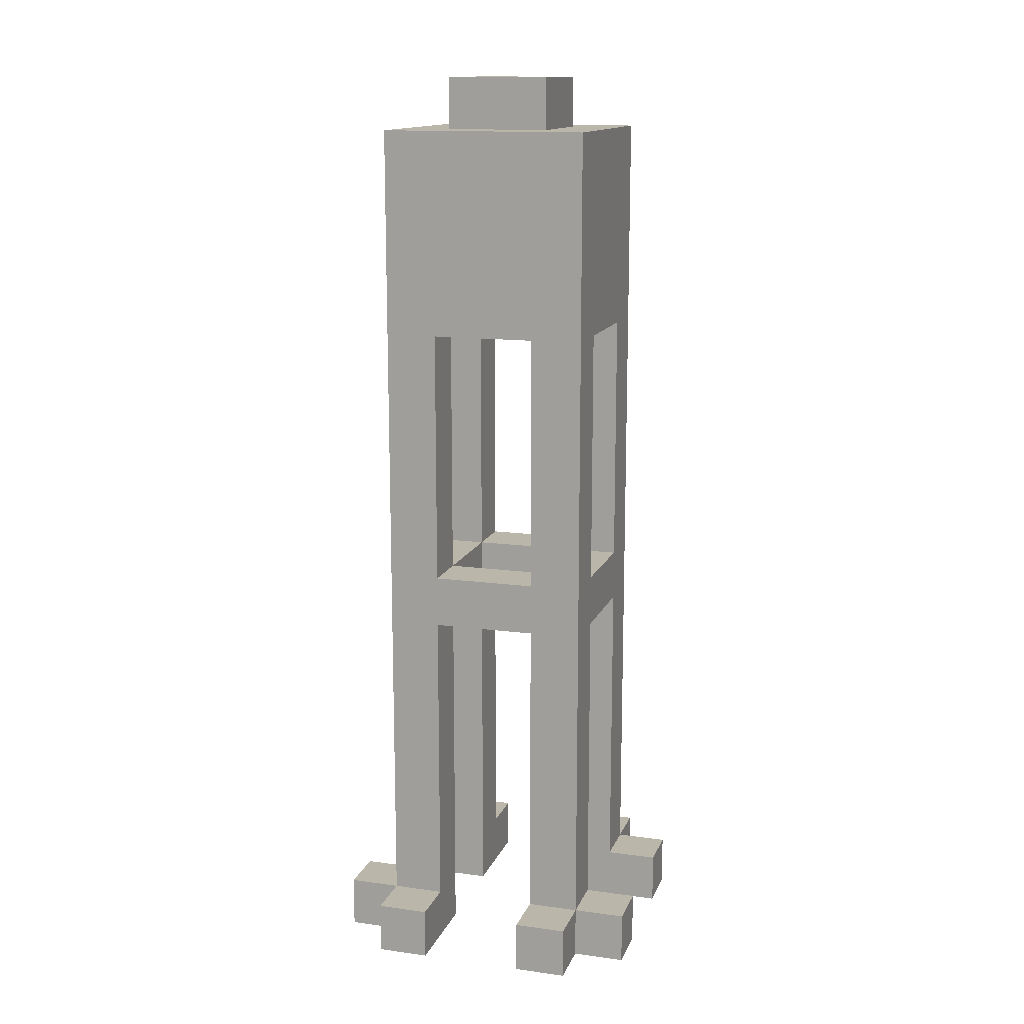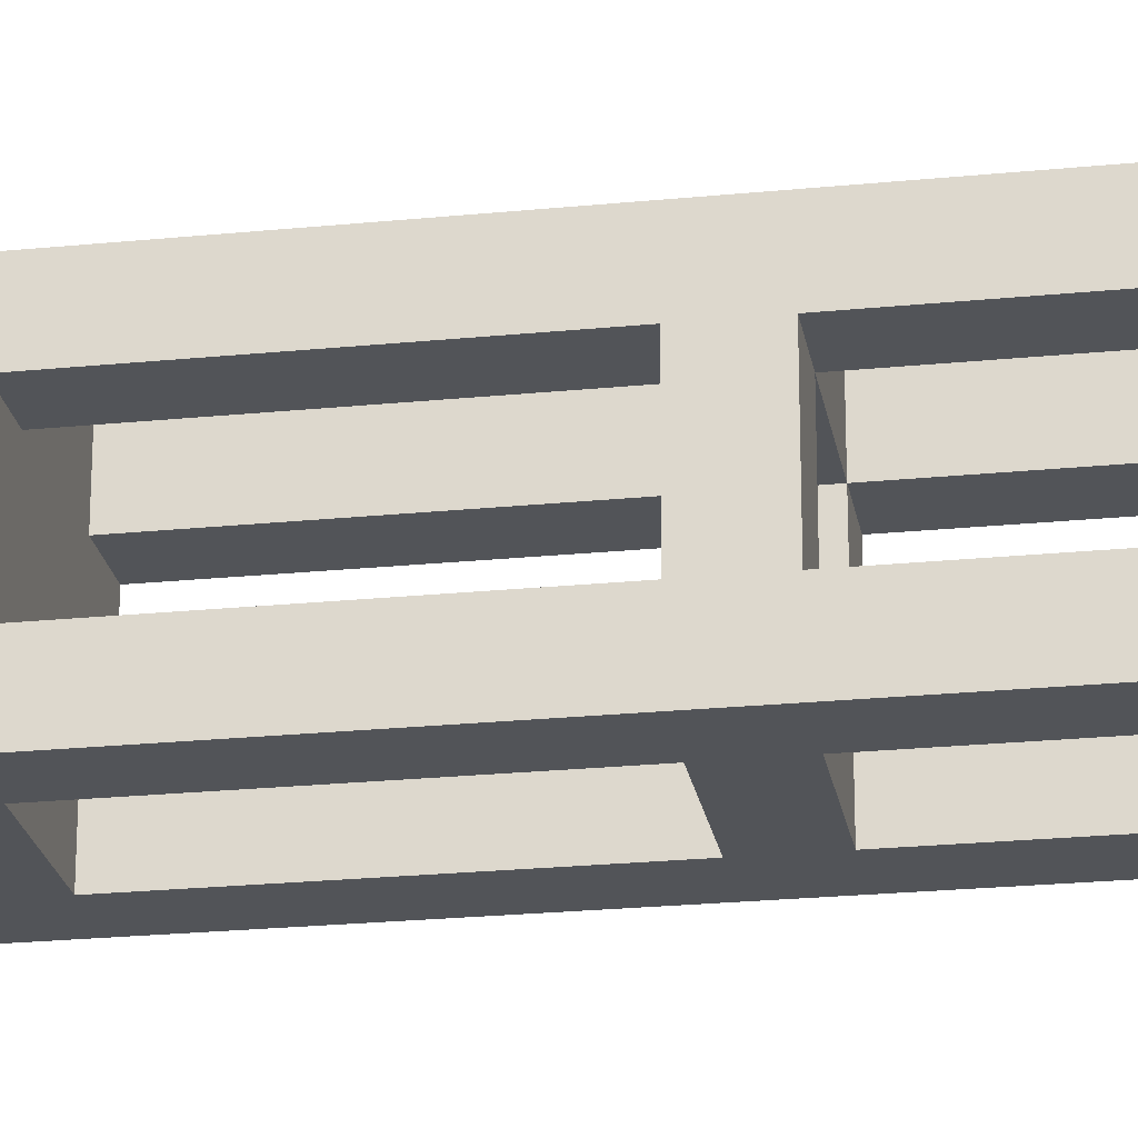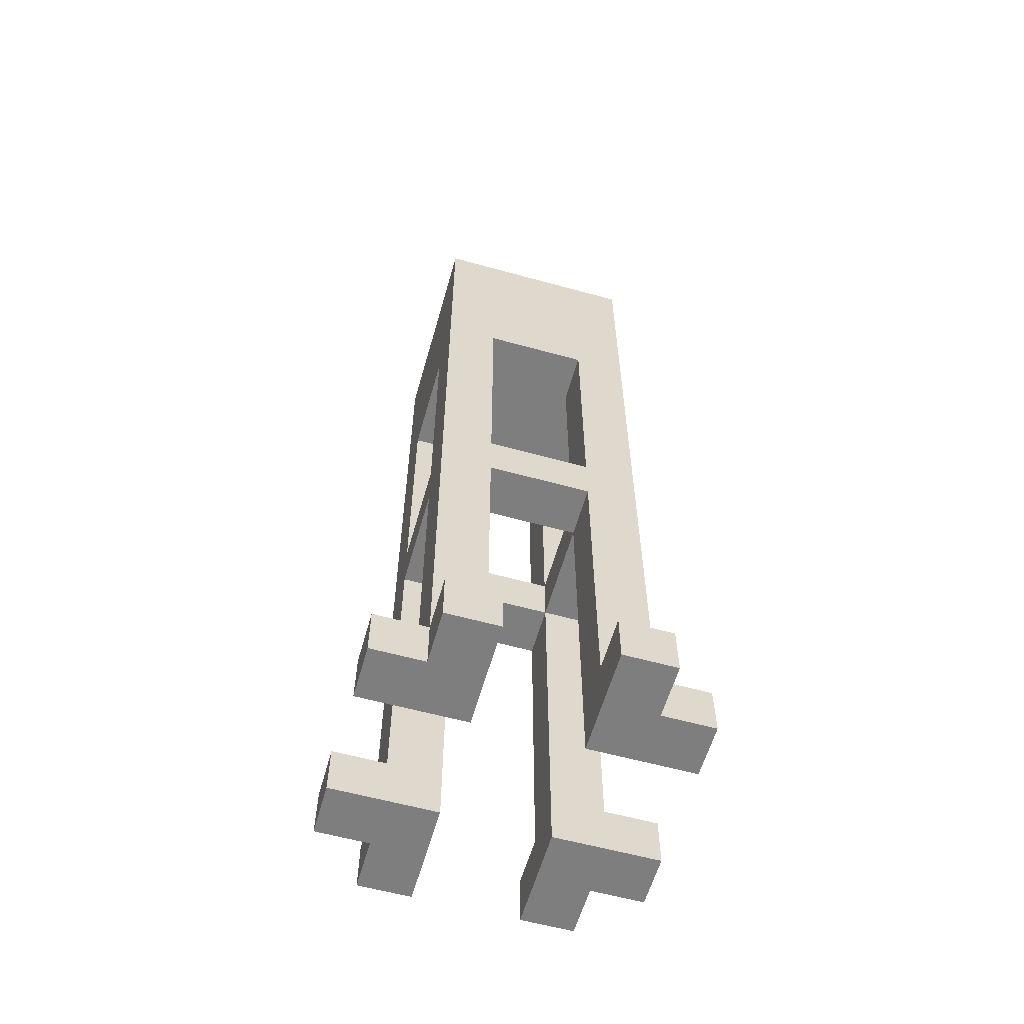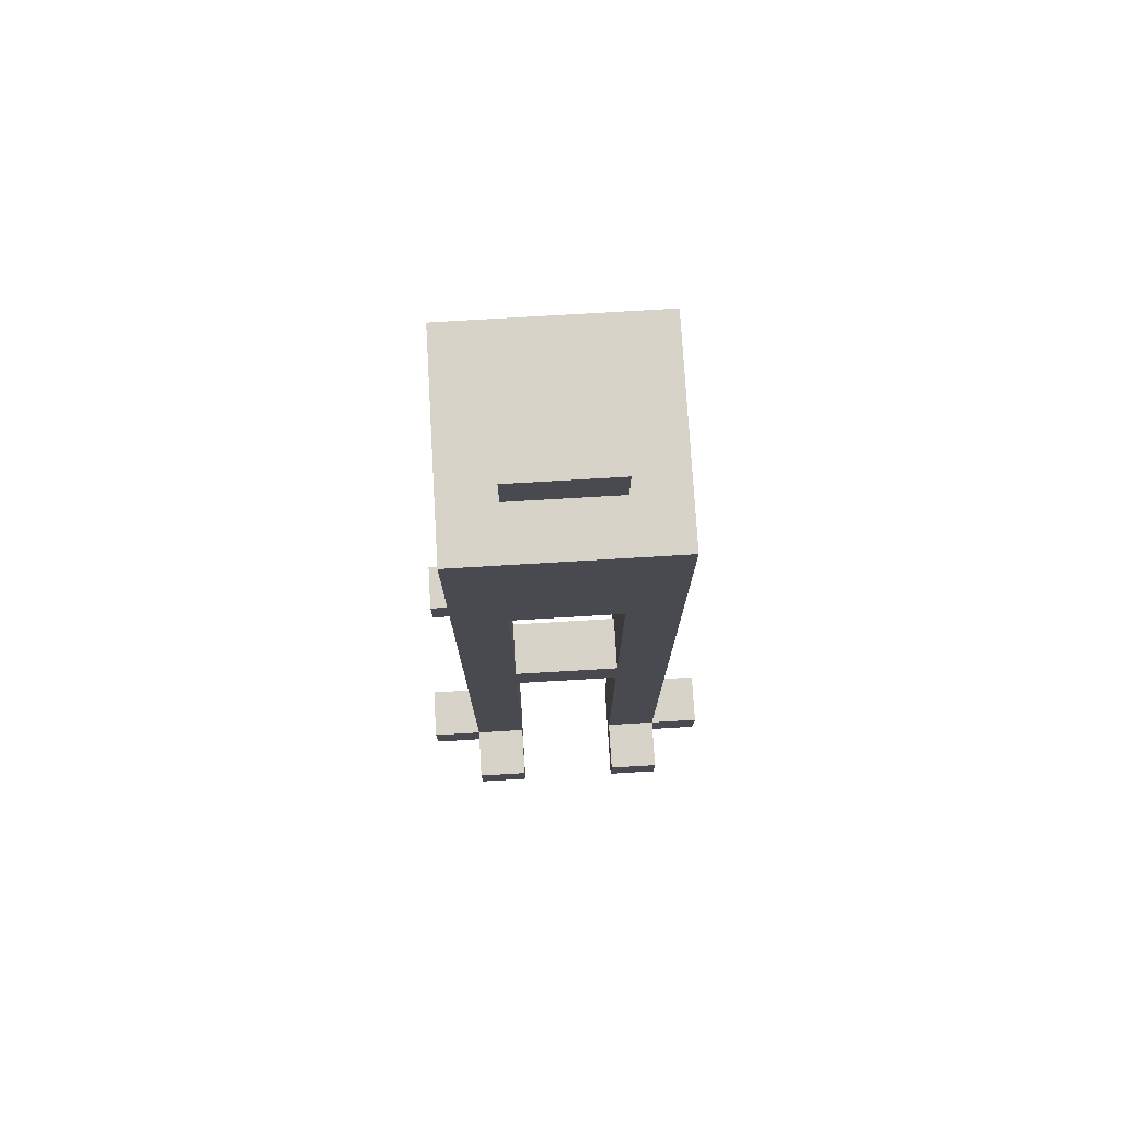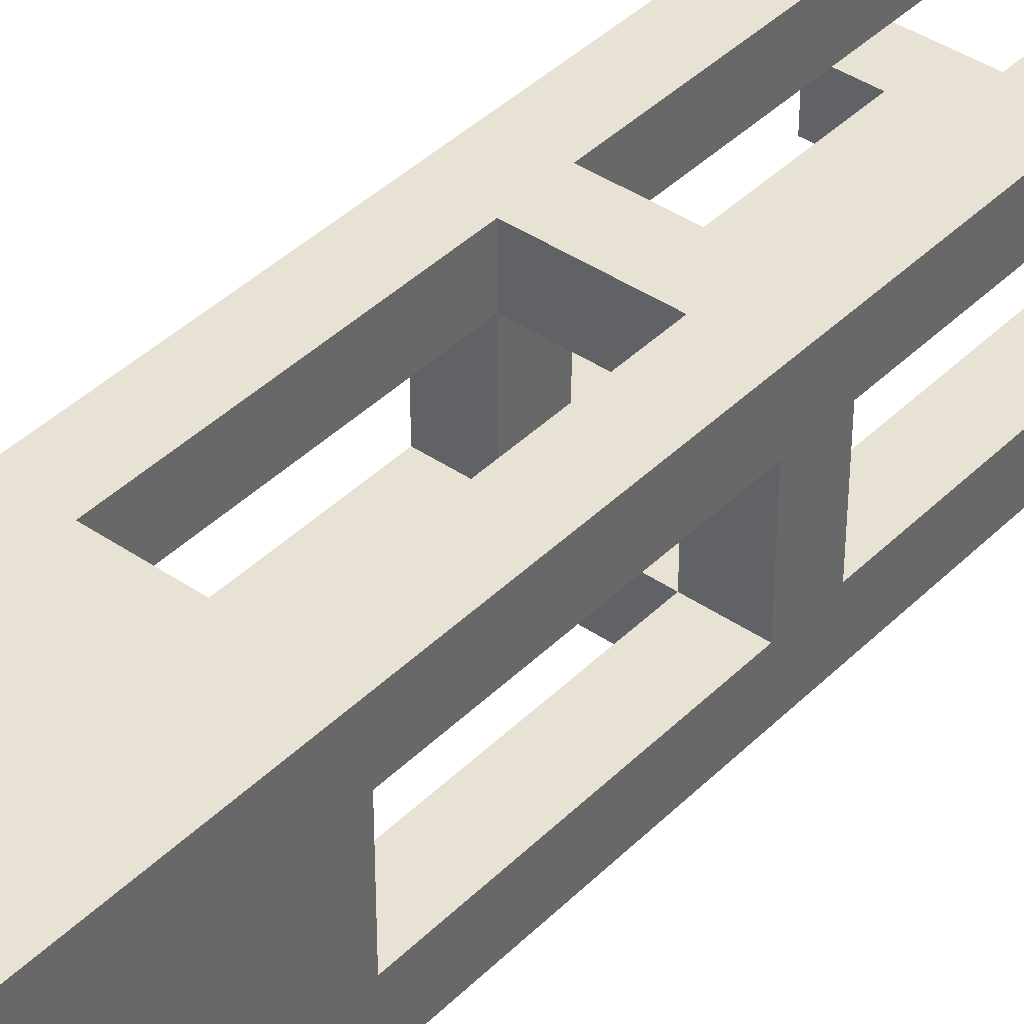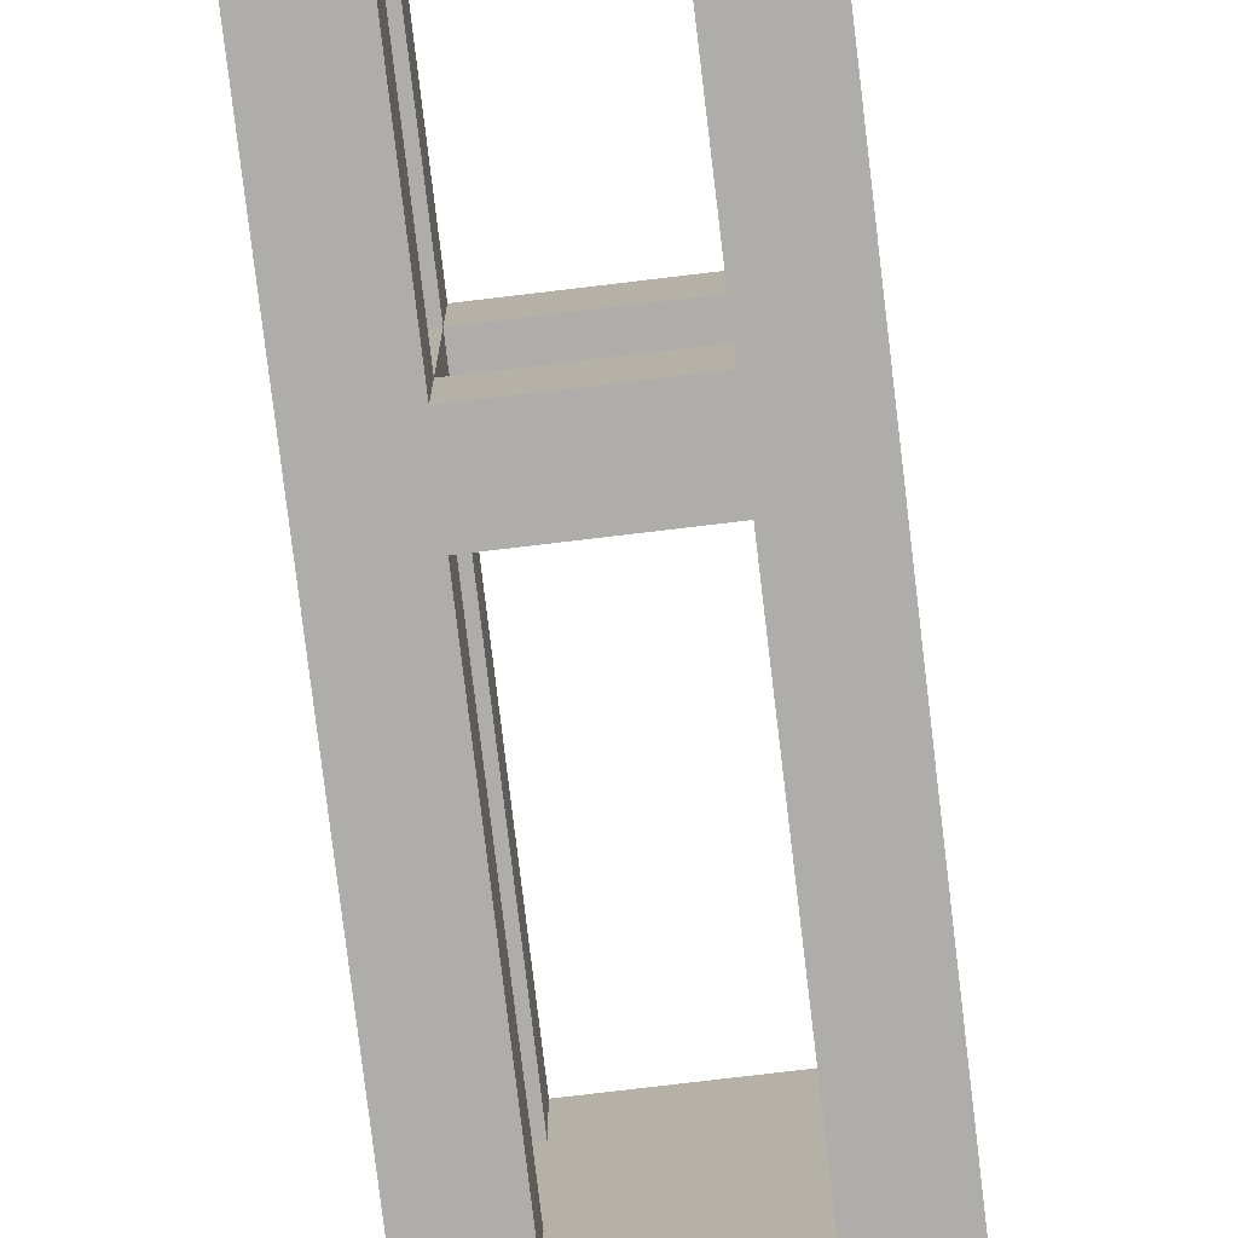
<metadata>
{"format":"obj","ext":"obj","renderer":"f3d","projection":"perspective","resolution":1024,"background":"white","views":[{"elev":14.0,"azim":-163.2,"up":"+Y"},{"elev":-23.3,"azim":-80.4,"up":"+Z"},{"elev":-59.5,"azim":164.2,"up":"+Y"},{"elev":76.1,"azim":-93.4,"up":"+Y"},{"elev":40.7,"azim":-140.0,"up":"+Z"},{"elev":-77.3,"azim":6.8,"up":"+Z"}]}
</metadata>
<code>
g derrick
v -4 14 2
v -4 14 1
v -4 14 -1
v -4 14 -2
v -4 15 2
v -4 15 1
v -4 15 -1
v -4 15 -2
v -3 14 3
v -3 14 2
v -3 14 -2
v -3 14 -3
v -3 15 3
v -3 15 2
v -3 15 1
v -3 15 -1
v -3 15 -2
v -3 15 -3
v -3 21 1
v -3 21 -1
v -3 22 1
v -3 22 -1
v -3 27 1
v -3 27 -1
v -3 28 2
v -3 28 -2
v -3 31 2
v -3 31 -2
v -2 31 1
v -2 31 -1
v -2 32 1
v -2 32 -1
v 0 14 3
v 0 14 1
v 0 14 -1
v 0 14 -3
v 0 15 3
v 0 15 2
v 0 15 -2
v 0 15 -3
v 0 21 2
v 0 21 1
v 0 21 -1
v 0 21 -2
v 0 22 2
v 0 22 1
v 0 22 -1
v 0 22 -2
v 0 27 2
v 0 27 1
v 0 27 -1
v 0 27 -2
v -2 14 3
v -2 14 1
v -2 14 -1
v -2 14 -3
v -2 15 3
v -2 15 2
v -2 15 -2
v -2 15 -3
v -2 21 2
v -2 21 1
v -2 21 -1
v -2 21 -2
v -2 22 2
v -2 22 1
v -2 22 -1
v -2 22 -2
v -2 27 2
v -2 27 1
v -2 27 -1
v -2 27 -2
v 0 31 1
v 0 31 -1
v 0 32 1
v 0 32 -1
v 1 14 3
v 1 14 2
v 1 14 -2
v 1 14 -3
v 1 15 3
v 1 15 2
v 1 15 1
v 1 15 -1
v 1 15 -2
v 1 15 -3
v 1 21 1
v 1 21 -1
v 1 22 1
v 1 22 -1
v 1 27 1
v 1 27 -1
v 1 28 2
v 1 28 -2
v 1 31 2
v 1 31 -2
v 2 14 2
v 2 14 1
v 2 14 -1
v 2 14 -2
v 2 15 2
v 2 15 1
v 2 15 -1
v 2 15 -2
v -3 14 3
v -3 15 3
v -2 14 3
v -2 15 3
v 0 14 3
v 0 15 3
v 1 14 3
v 1 15 3
v -4 14 2
v -4 15 2
v -3 14 2
v -3 15 2
v -3 28 2
v -3 31 2
v -2 15 2
v -2 21 2
v -2 22 2
v -2 27 2
v 0 15 2
v 0 21 2
v 0 22 2
v 0 27 2
v 1 14 2
v 1 15 2
v 1 28 2
v 1 31 2
v 2 14 2
v 2 15 2
v -2 31 1
v -2 32 1
v 0 31 1
v 0 32 1
v -4 14 -1
v -4 15 -1
v -3 15 -1
v -3 21 -1
v -3 22 -1
v -3 27 -1
v -2 14 -1
v -2 21 -1
v -2 22 -1
v -2 27 -1
v 0 14 -1
v 0 21 -1
v 0 22 -1
v 0 27 -1
v 1 15 -1
v 1 21 -1
v 1 22 -1
v 1 27 -1
v 2 14 -1
v 2 15 -1
v -4 14 1
v -4 15 1
v -3 15 1
v -3 21 1
v -3 22 1
v -3 27 1
v -2 14 1
v -2 21 1
v -2 22 1
v -2 27 1
v 0 14 1
v 0 21 1
v 0 22 1
v 0 27 1
v 1 15 1
v 1 21 1
v 1 22 1
v 1 27 1
v 2 14 1
v 2 15 1
v -2 31 -1
v -2 32 -1
v 0 31 -1
v 0 32 -1
v -4 14 -2
v -4 15 -2
v -3 14 -2
v -3 15 -2
v -3 28 -2
v -3 31 -2
v -2 15 -2
v -2 21 -2
v -2 22 -2
v -2 27 -2
v 0 15 -2
v 0 21 -2
v 0 22 -2
v 0 27 -2
v 1 14 -2
v 1 15 -2
v 1 28 -2
v 1 31 -2
v 2 14 -2
v 2 15 -2
v -3 14 -3
v -3 15 -3
v -2 14 -3
v -2 15 -3
v 0 14 -3
v 0 15 -3
v 1 14 -3
v 1 15 -3
v -3 14 3
v -2 14 3
v 0 14 3
v 1 14 3
v -4 14 2
v -3 14 2
v 1 14 2
v 2 14 2
v -4 14 1
v -2 14 1
v 0 14 1
v 2 14 1
v -4 14 -1
v -2 14 -1
v 0 14 -1
v 2 14 -1
v -4 14 -2
v -3 14 -2
v 1 14 -2
v 2 14 -2
v -3 14 -3
v -2 14 -3
v 0 14 -3
v 1 14 -3
v -2 21 2
v 0 21 2
v -3 21 1
v -2 21 1
v 0 21 1
v 1 21 1
v -3 21 -1
v -2 21 -1
v 0 21 -1
v 1 21 -1
v -2 21 -2
v 0 21 -2
v -2 27 2
v 0 27 2
v -3 27 1
v -2 27 1
v 0 27 1
v 1 27 1
v -3 27 -1
v -2 27 -1
v 0 27 -1
v 1 27 -1
v -2 27 -2
v 0 27 -2
v -3 15 3
v -2 15 3
v 0 15 3
v 1 15 3
v -4 15 2
v -3 15 2
v -2 15 2
v 0 15 2
v 1 15 2
v 2 15 2
v -4 15 1
v -3 15 1
v 1 15 1
v 2 15 1
v -4 15 -1
v -3 15 -1
v 1 15 -1
v 2 15 -1
v -4 15 -2
v -3 15 -2
v -2 15 -2
v 0 15 -2
v 1 15 -2
v 2 15 -2
v -3 15 -3
v -2 15 -3
v 0 15 -3
v 1 15 -3
v -2 22 2
v 0 22 2
v -3 22 1
v -2 22 1
v 0 22 1
v 1 22 1
v -3 22 -1
v -2 22 -1
v 0 22 -1
v 1 22 -1
v -2 22 -2
v 0 22 -2
v -3 31 2
v 1 31 2
v -2 31 1
v 0 31 1
v -2 31 -1
v 0 31 -1
v -3 31 -2
v 1 31 -2
v -2 32 1
v 0 32 1
v -2 32 -1
v 0 32 -1
f 5 2 1
f 6 2 5
f 7 4 3
f 8 4 7
f 13 10 9
f 14 10 13
f 17 12 11
f 18 12 17
f 19 15 14
f 20 17 16
f 21 19 14
f 21 20 19
f 22 17 20
f 22 20 21
f 23 21 14
f 24 17 22
f 25 23 14
f 25 24 23
f 26 17 24
f 26 24 25
f 27 26 25
f 28 26 27
f 31 30 29
f 32 30 31
f 37 34 33
f 38 34 37
f 39 36 35
f 40 36 39
f 41 34 38
f 42 34 41
f 43 39 35
f 44 39 43
f 46 43 42
f 47 43 46
f 49 46 45
f 50 46 49
f 51 48 47
f 52 48 51
f 53 54 57
f 57 54 58
f 55 56 59
f 59 56 60
f 58 54 61
f 61 54 62
f 55 59 63
f 63 59 64
f 62 63 66
f 66 63 67
f 65 66 69
f 69 66 70
f 67 68 71
f 71 68 72
f 73 74 75
f 75 74 76
f 77 78 81
f 81 78 82
f 79 80 85
f 85 80 86
f 82 83 87
f 84 85 88
f 82 87 89
f 87 88 89
f 88 85 90
f 89 88 90
f 82 89 91
f 90 85 92
f 82 91 93
f 91 92 93
f 92 85 94
f 93 92 94
f 93 94 95
f 95 94 96
f 97 98 101
f 101 98 102
f 99 100 103
f 103 100 104
f 107 106 105
f 108 106 107
f 111 110 109
f 112 110 111
f 115 114 113
f 116 114 115
f 119 117 116
f 120 117 119
f 121 117 120
f 122 117 121
f 124 121 120
f 125 121 124
f 126 117 122
f 128 125 124
f 128 126 125
f 128 124 123
f 129 118 117
f 129 117 126
f 129 126 128
f 130 118 129
f 131 128 127
f 132 128 131
f 135 134 133
f 136 134 135
f 139 138 137
f 143 139 137
f 143 140 139
f 144 140 143
f 145 142 141
f 146 142 145
f 148 145 144
f 149 145 148
f 151 148 147
f 152 148 151
f 153 150 149
f 154 150 153
f 155 151 147
f 156 151 155
f 157 158 159
f 157 159 163
f 159 160 163
f 163 160 164
f 161 162 165
f 165 162 166
f 164 165 168
f 168 165 169
f 167 168 171
f 171 168 172
f 169 170 173
f 173 170 174
f 167 171 175
f 175 171 176
f 177 178 179
f 179 178 180
f 181 182 183
f 183 182 184
f 184 185 187
f 187 185 188
f 188 185 189
f 189 185 190
f 188 189 192
f 192 189 193
f 190 185 194
f 192 193 196
f 193 194 196
f 191 192 196
f 185 186 197
f 194 185 197
f 196 194 197
f 197 186 198
f 195 196 199
f 199 196 200
f 201 202 203
f 203 202 204
f 205 206 207
f 207 206 208
f 214 210 209
f 215 212 211
f 217 214 213
f 218 210 214
f 218 214 217
f 219 216 215
f 219 215 211
f 220 216 219
f 225 222 221
f 226 222 225
f 227 224 223
f 228 224 227
f 229 222 226
f 230 222 229
f 231 227 223
f 232 227 231
f 236 234 233
f 237 234 236
f 239 236 235
f 240 236 239
f 241 238 237
f 242 238 241
f 243 241 240
f 244 241 243
f 248 246 245
f 249 246 248
f 251 248 247
f 252 249 248
f 252 248 251
f 253 250 249
f 253 249 252
f 254 250 253
f 255 253 252
f 256 253 255
f 257 258 262
f 262 258 263
f 259 260 264
f 264 260 265
f 261 262 267
f 267 262 268
f 265 266 269
f 269 266 270
f 271 272 275
f 275 272 276
f 273 274 279
f 279 274 280
f 276 277 281
f 281 277 282
f 278 279 283
f 283 279 284
f 285 286 288
f 288 286 289
f 287 288 291
f 291 288 292
f 289 290 293
f 293 290 294
f 292 293 295
f 295 293 296
f 297 298 299
f 299 298 300
f 297 299 301
f 300 298 302
f 297 301 303
f 301 302 303
f 302 298 304
f 303 302 304
f 305 306 307
f 307 306 308

</code>
